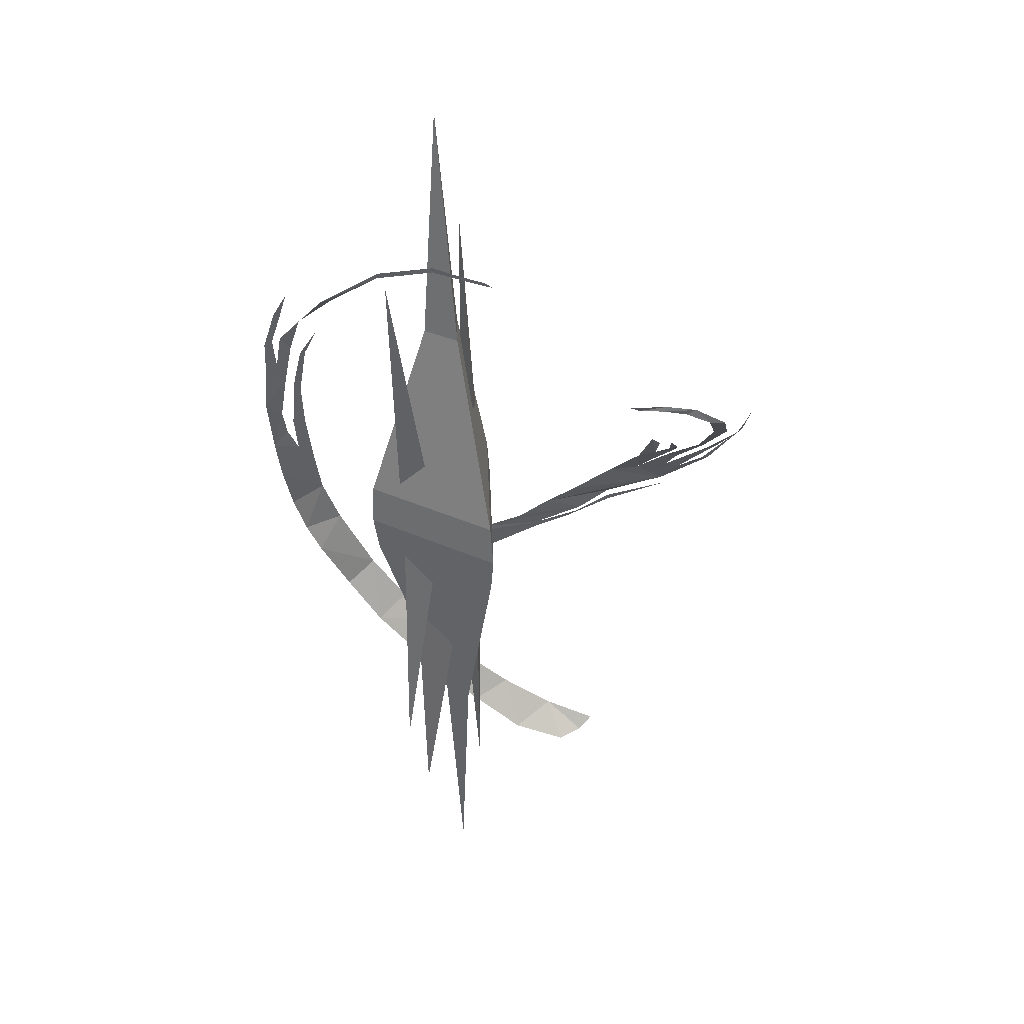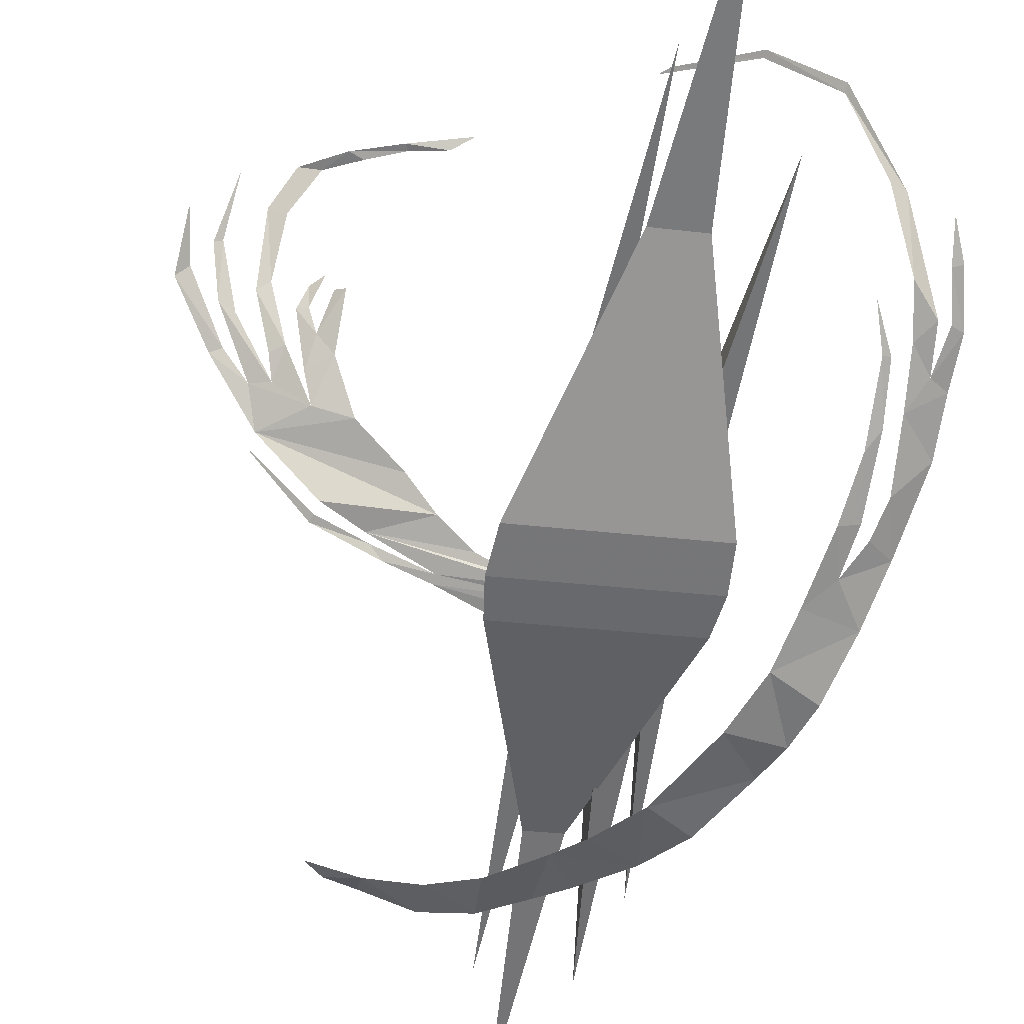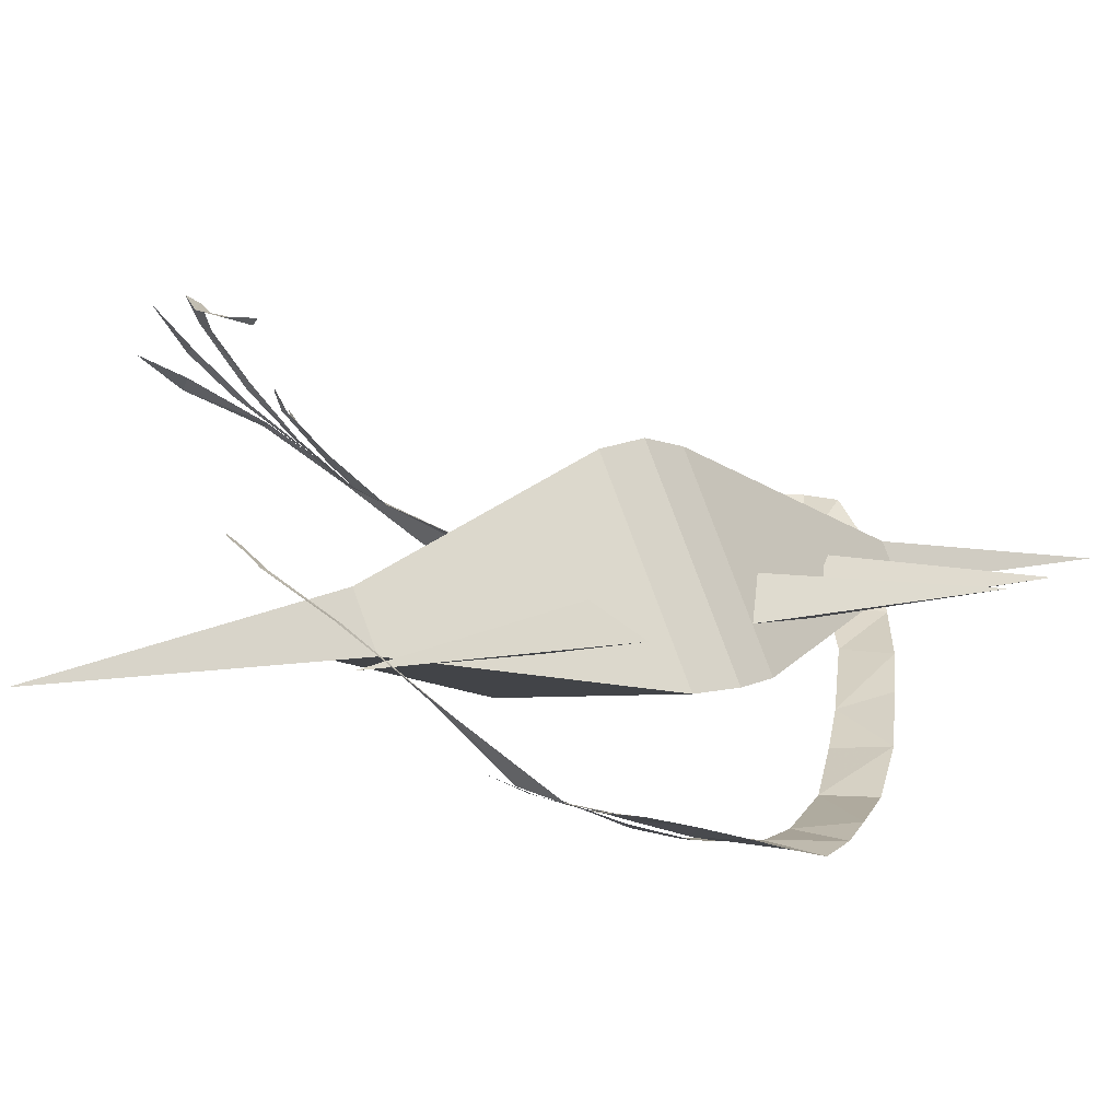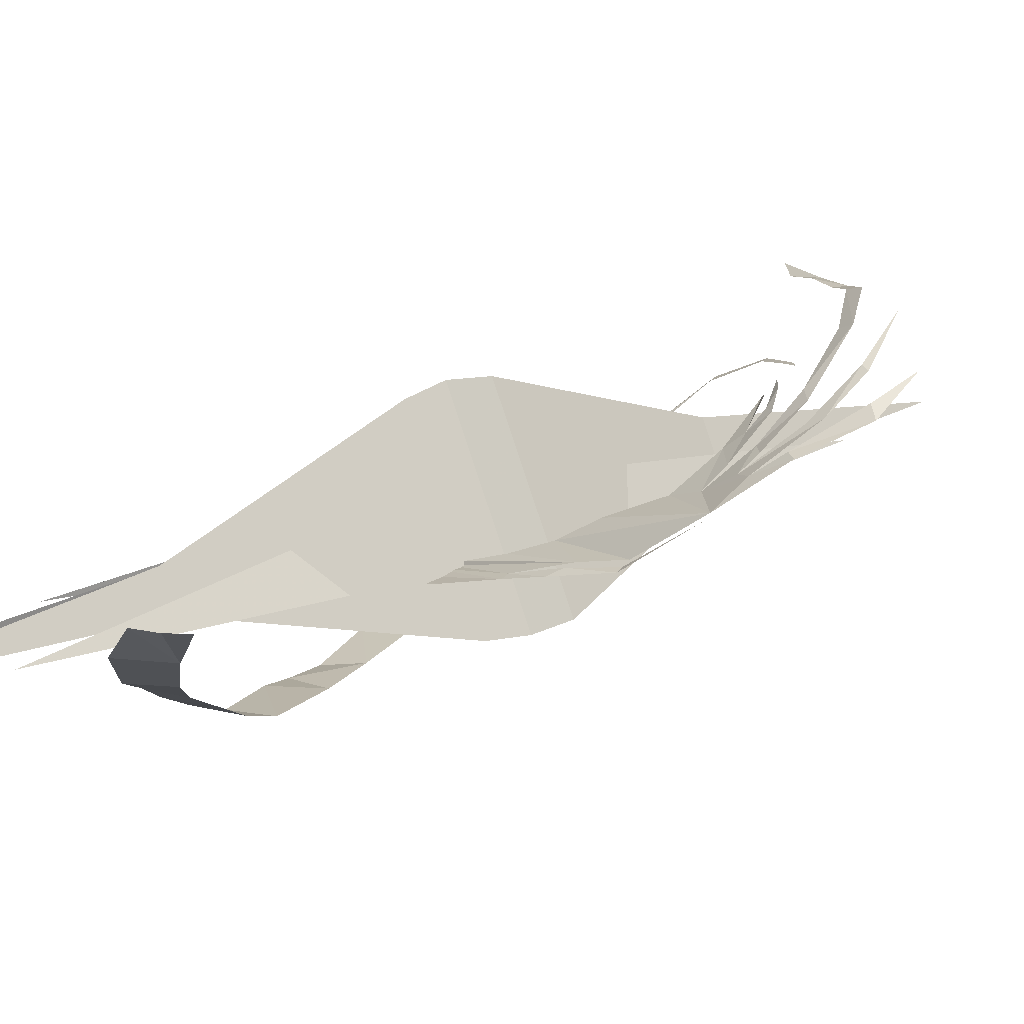
<metadata>
{"format":"obj","ext":"obj","renderer":"f3d","projection":"perspective","resolution":1024,"background":"white","views":[{"elev":33.8,"azim":149.8,"up":"+Z"},{"elev":-57.1,"azim":-8.6,"up":"+Y"},{"elev":5.1,"azim":42.7,"up":"+Y"},{"elev":17.5,"azim":-130.7,"up":"+Y"}]}
</metadata>
<code>
v 17.97 -3.949 35.29
v 21 -16.59 56.49
v 32.03 -13.13 136.7
v 26.7 -15.84 22.61
v -9.125 -1.547 -70.42
v -19.37 -16.57 -56.35
v -16.47 -13.13 -173.4
v -11.19 -14.59 -102.7
v -1.739 0.649 -113.7
v -3.776 -11.82 -224.8
v -9.153 -13.03 -113.6
v 4.616 -11.65 -113.8
v 2.57 3.256 108.5
v -7.67 -15.64 108.7
v 4.44 -11.82 219.6
v 11.35 -13.73 108.3
v -8.263 -1.547 61.43
v -19.11 -18.63 53.13
v -8.158 -13.13 165.8
v -8.666 -14.59 95.72
v 16.3 -1.547 -28.37
v 19.74 -16.06 -52.83
v 27.86 -13.13 -136.4
v 26.03 -14.59 -15.13
v 6.493 -0.3945 -75.88
v 10.08 -16.06 -92.17
v 17.01 -13.13 -174.3
v 19.69 -14.59 -58.5
v 1.668 32.91 -19.27
v -35.53 -35.72 -18.59
v 33.56 -28.78 -19.86
v 2.416 33.8 16.37
v -35.87 -36.85 17.08
v 35.24 -29.7 15.76
v -37.53 -37.08 -1.917
v 2.064 35.97 -2.649
v 36.01 -29.69 -3.277
v -9.712 -18.22 -20.9
v -17.88 -16.14 -17.77
v -24.63 -13.03 -16.76
v -39.42 -7.876 -13.17
v -51.98 -2.321 -5.113
v -63.05 5.688 3.52
v -80.33 14.49 14.91
v -88.77 28.23 28.34
v -87.82 40.65 44.95
v -91.27 42.68 42.76
v -95.11 33.98 31.55
v -98.37 41.25 36.44
v -94.4 47.86 44.74
v -99.09 46.81 40.52
v -102.2 41.36 35.04
v -97.31 26.37 21.96
v -94.04 18.9 14.79
v -104 32.72 26.93
v -110.8 49.07 39.11
v -108.5 64.1 55.47
v -99.47 72.28 67.74
v -87.14 69.43 74.62
v -73.99 69.02 79.9
v -61.43 67 83.02
v -54.22 69.15 87.73
v -75.3 69.15 82.19
v -92.09 70.65 76.23
v -107.1 74.45 66.5
v -114.7 66.57 54.98
v -115.1 47.07 36.54
v -108.9 32.3 23.72
v -106.8 26.69 16.74
v -120.5 42.31 30.41
v -127.1 58.58 46.08
v -124.2 71.75 64.19
v -130 57.35 45.79
v -126.2 44.97 32.31
v -113.9 28.27 14.18
v -123 36.3 20.85
v -136.1 49.9 40.5
v -138.6 56.99 57.64
v -140.4 46.1 38.36
v -127.1 35.42 19.06
v -109.9 18.53 2.989
v -87.92 1.224 -7.781
v -72.76 -1.788 -15.01
v -49.99 -9.638 -21.88
v -70.89 -3.321 -18.07
v -89.05 0.03404 -12
v -112.6 17.79 -1.805
v -90.04 -0.6955 -14.79
v -66.56 -6.406 -21.73
v -50.66 -10.5 -25.06
v -28.93 -16.12 -31.48
v -14.23 -19.96 -34.15
v -6.275 -21.14 -31.05
v -4.775 -20.72 -26.69
v 56.78 -39.72 108.8
v 60.77 -46.45 94.41
v 63.31 -46.72 94.52
v -8.602 17.79 140.4
v 2.507 15.57 145.2
v -5.211 17.51 143.5
v 7.793 14.88 149.4
v 19.4 11.53 152.8
v 19.75 12.1 155.3
v 74 -34.1 134.8
v 75.22 -40 121.4
v 78.47 -39.9 122.7
v -76.21 9.067 -154.1
v -69.09 8.791 -160.1
v -57.35 -6.387 -146
v -57.14 7.659 -162.6
v 81.86 -45.77 104.6
v 78.05 -45.15 106
v 75.12 -48.44 90.51
v 80.86 -49.06 86.73
v -37.89 -7.687 -156.6
v -38.48 -21.7 -133.4
v -20.56 -23.93 -140.9
v -21.43 -33.49 -118.3
v -4.569 -33.93 -123.9
v -3.688 -47.86 -94.31
v 6.229 -43.27 -109.8
v 22.35 -55.78 -88.56
v 6.033 -56.94 -79.09
v 19.76 -66.62 -57.19
v 34.89 -66.72 -66.43
v 42.51 0.1335 150.7
v 42.78 1.208 153.6
v 62.03 -21.69 133.4
v 57.11 -19.25 134.6
v 65.75 -39.79 116.2
v 74.18 -44.55 106.8
v 68.44 -45.79 99.41
v 69.44 -51.89 79.93
v 80.37 -54.01 66.67
v 70.03 -58.97 56.18
v 74.26 -61.73 36.75
v 66.59 -61.91 42.87
v 59.99 -64.43 30.23
v 68.97 -67.47 15.36
v 49.26 -68.98 -40.18
v 36.48 -70.31 -23.87
v 55.68 -71.71 -25.72
v 45.85 -69.57 -1.078
v 61.66 -73.08 -8.344
v 51.07 -65.75 19.6
v 56.52 -61.95 46.35
v 63.12 -61.58 47.87
v 60.21 -56.27 68.61
v 64.3 -53.88 75.04
v 17.97 -3.949 35.29
v 21 -16.59 56.49
v 32.03 -13.13 136.7
v 26.7 -15.84 22.61
v -9.125 -1.547 -70.42
v -19.37 -16.57 -56.35
v -16.47 -13.13 -173.4
v -11.19 -14.59 -102.7
v -1.739 0.649 -113.7
v -3.776 -11.82 -224.8
v -9.153 -13.03 -113.6
v 4.616 -11.65 -113.8
v 2.57 3.256 108.5
v -7.67 -15.64 108.7
v 4.44 -11.82 219.6
v 11.35 -13.73 108.3
v -8.263 -1.547 61.43
v -19.11 -18.63 53.13
v -8.158 -13.13 165.8
v -8.666 -14.59 95.72
v 16.3 -1.547 -28.37
v 19.74 -16.06 -52.83
v 27.86 -13.13 -136.4
v 26.03 -14.59 -15.13
v 6.493 -0.3945 -75.88
v 10.08 -16.06 -92.17
v 17.01 -13.13 -174.3
v 19.69 -14.59 -58.5
v 1.668 32.91 -19.27
v -35.53 -35.72 -18.59
v 33.56 -28.78 -19.86
v 2.416 33.8 16.37
v -35.87 -36.85 17.08
v 35.24 -29.7 15.76
v -37.53 -37.08 -1.917
v 2.064 35.97 -2.649
v 36.01 -29.69 -3.277
v -9.712 -18.22 -20.9
v -17.88 -16.14 -17.77
v -24.63 -13.03 -16.76
v -39.42 -7.876 -13.17
v -51.98 -2.321 -5.113
v -63.05 5.688 3.52
v -80.33 14.49 14.91
v -88.77 28.23 28.34
v -87.82 40.65 44.95
v -91.27 42.68 42.76
v -95.11 33.98 31.55
v -98.37 41.25 36.44
v -94.4 47.86 44.74
v -99.09 46.81 40.52
v -102.2 41.36 35.04
v -97.31 26.37 21.96
v -94.04 18.9 14.79
v -104 32.72 26.93
v -110.8 49.07 39.11
v -108.5 64.1 55.47
v -99.47 72.28 67.74
v -87.14 69.43 74.62
v -73.99 69.02 79.9
v -61.43 67 83.02
v -54.22 69.15 87.73
v -75.3 69.15 82.19
v -92.09 70.65 76.23
v -107.1 74.45 66.5
v -114.7 66.57 54.98
v -115.1 47.07 36.54
v -108.9 32.3 23.72
v -106.8 26.69 16.74
v -120.5 42.31 30.41
v -127.1 58.58 46.08
v -124.2 71.75 64.19
v -130 57.35 45.79
v -126.2 44.97 32.31
v -113.9 28.27 14.18
v -123 36.3 20.85
v -136.1 49.9 40.5
v -138.6 56.99 57.64
v -140.4 46.1 38.36
v -127.1 35.42 19.06
v -109.9 18.53 2.989
v -87.92 1.224 -7.781
v -72.76 -1.788 -15.01
v -49.99 -9.638 -21.88
v -70.89 -3.321 -18.07
v -89.05 0.03404 -12
v -112.6 17.79 -1.805
v -90.04 -0.6955 -14.79
v -66.56 -6.406 -21.73
v -50.66 -10.5 -25.06
v -28.93 -16.12 -31.48
v -14.23 -19.96 -34.15
v -6.275 -21.14 -31.05
v -4.775 -20.72 -26.69
v 56.78 -39.72 108.8
v 60.77 -46.45 94.41
v 63.31 -46.72 94.52
v -8.602 17.79 140.4
v 2.507 15.57 145.2
v -5.211 17.51 143.5
v 7.793 14.88 149.4
v 19.4 11.53 152.8
v 19.75 12.1 155.3
v 74 -34.1 134.8
v 75.22 -40 121.4
v 78.47 -39.9 122.7
v -76.21 9.067 -154.1
v -69.09 8.791 -160.1
v -57.35 -6.387 -146
v -57.14 7.659 -162.6
v 81.86 -45.77 104.6
v 78.05 -45.15 106
v 75.12 -48.44 90.51
v 80.86 -49.06 86.73
v -37.89 -7.687 -156.6
v -38.48 -21.7 -133.4
v -20.56 -23.93 -140.9
v -21.43 -33.49 -118.3
v -4.569 -33.93 -123.9
v -3.688 -47.86 -94.31
v 6.229 -43.27 -109.8
v 22.35 -55.78 -88.56
v 6.033 -56.94 -79.09
v 19.76 -66.62 -57.19
v 34.89 -66.72 -66.43
v 42.51 0.1335 150.7
v 42.78 1.208 153.6
v 62.03 -21.69 133.4
v 57.11 -19.25 134.6
v 65.75 -39.79 116.2
v 74.18 -44.55 106.8
v 68.44 -45.79 99.41
v 69.44 -51.89 79.93
v 80.37 -54.01 66.67
v 70.03 -58.97 56.18
v 74.26 -61.73 36.75
v 66.59 -61.91 42.87
v 59.99 -64.43 30.23
v 68.97 -67.47 15.36
v 49.26 -68.98 -40.18
v 36.48 -70.31 -23.87
v 55.68 -71.71 -25.72
v 45.85 -69.57 -1.078
v 61.66 -73.08 -8.344
v 51.07 -65.75 19.6
v 56.52 -61.95 46.35
v 63.12 -61.58 47.87
v 60.21 -56.27 68.61
v 64.3 -53.88 75.04
g ss
f 1 2 3
f 2 4 3
f 4 1 3
f 3 2 1
f 3 4 2
f 3 1 4
f 5 6 7
f 6 8 7
f 8 5 7
f 9 10 11
f 11 10 12
f 12 10 9
f 13 14 15
f 14 16 15
f 16 13 15
f 17 18 19
f 18 20 19
f 20 17 19
f 21 22 23
f 22 24 23
f 24 21 23
f 25 26 27
f 26 28 27
f 28 25 27
f 29 9 11
f 30 29 11
f 31 30 11
f 12 31 11
f 31 12 9
f 29 31 9
f 32 33 14
f 13 32 14
f 34 16 14
f 33 34 14
f 34 32 13
f 16 34 13
f 35 33 32
f 36 35 32
f 37 34 33
f 35 37 33
f 37 36 32
f 34 37 32
f 37 31 29
f 36 37 29
f 30 31 37
f 35 30 37
f 29 30 35
f 36 29 35
f 93 91 92
f 94 91 93
f 94 90 91
f 38 90 94
f 84 89 90
f 85 89 84
f 85 88 89
f 86 88 85
f 86 87 88
f 38 84 90
f 39 84 38
f 39 83 84
f 40 83 39
f 41 83 40
f 42 83 41
f 42 82 83
f 42 81 82
f 43 81 42
f 44 81 43
f 75 80 81
f 76 80 75
f 76 79 80
f 77 79 76
f 77 78 79
f 54 75 81
f 69 75 54
f 69 74 75
f 70 74 69
f 71 74 70
f 71 73 74
f 71 72 73
f 55 69 54
f 55 68 69
f 55 67 68
f 56 67 55
f 56 66 67
f 57 66 56
f 58 66 57
f 58 65 66
f 58 64 65
f 59 64 58
f 60 64 59
f 60 63 64
f 61 63 60
f 61 62 63
f 44 54 81
f 45 54 44
f 45 53 54
f 48 52 53
f 49 52 48
f 49 51 52
f 49 50 51
f 45 48 53
f 46 48 45
f 46 47 48
f 91 93 92
f 91 94 93
f 90 94 91
f 90 38 94
f 84 38 90
f 84 39 38
f 83 39 84
f 83 40 39
f 83 41 40
f 83 42 41
f 82 42 83
f 81 42 82
f 81 43 42
f 81 44 43
f 54 44 81
f 54 45 44
f 53 45 54
f 48 45 53
f 48 46 45
f 48 47 46
f 52 48 53
f 52 49 48
f 51 49 52
f 51 50 49
f 75 54 81
f 69 55 54
f 68 55 69
f 67 55 68
f 67 56 55
f 66 56 67
f 66 57 56
f 66 58 57
f 65 58 66
f 64 58 65
f 64 59 58
f 64 60 59
f 63 60 64
f 63 61 60
f 63 62 61
f 75 69 54
f 74 69 75
f 74 70 69
f 74 71 70
f 73 71 74
f 73 72 71
f 80 75 81
f 80 76 75
f 79 76 80
f 79 77 76
f 79 78 77
f 89 84 90
f 89 85 84
f 88 85 89
f 88 86 85
f 88 87 86
f 95 96 97
f 98 99 100
f 100 99 101
f 99 102 101
f 101 102 103
f 104 105 106
f 107 108 109
f 108 110 109
f 106 105 111
f 105 112 111
f 112 113 111
f 111 113 114
f 110 115 109
f 109 115 116
f 115 117 116
f 116 117 118
f 117 119 118
f 118 119 120
f 119 121 120
f 121 122 120
f 120 122 123
f 123 122 124
f 122 125 124
f 102 126 103
f 103 126 127
f 127 126 128
f 126 129 128
f 129 130 128
f 128 130 131
f 130 132 131
f 131 132 113
f 132 133 113
f 113 133 114
f 114 133 134
f 133 135 134
f 134 135 136
f 135 137 136
f 137 138 136
f 136 138 139
f 125 140 124
f 124 140 141
f 140 142 141
f 141 142 143
f 142 144 143
f 144 139 143
f 143 139 145
f 139 138 145
f 145 138 146
f 138 147 146
f 146 147 148
f 147 149 148
f 148 149 96
f 96 149 97
f 97 96 95
f 100 99 98
f 101 99 100
f 101 102 99
f 103 102 101
f 106 105 104
f 109 108 107
f 109 110 108
f 111 105 106
f 111 112 105
f 111 113 112
f 114 113 111
f 109 115 110
f 116 115 109
f 116 117 115
f 118 117 116
f 118 119 117
f 120 119 118
f 120 121 119
f 120 122 121
f 123 122 120
f 124 122 123
f 124 125 122
f 103 126 102
f 127 126 103
f 128 126 127
f 128 129 126
f 128 130 129
f 131 130 128
f 131 132 130
f 113 132 131
f 113 133 132
f 114 133 113
f 134 133 114
f 134 135 133
f 136 135 134
f 136 137 135
f 136 138 137
f 139 138 136
f 124 140 125
f 141 140 124
f 141 142 140
f 143 142 141
f 143 144 142
f 143 139 144
f 145 139 143
f 145 138 139
f 146 138 145
f 146 147 138
f 148 147 146
f 148 149 147
f 96 149 148
f 97 149 96
g sb
f 150 151 152
f 151 153 152
f 153 150 152
f 152 151 150
f 152 153 151
f 152 150 153
f 154 155 156
f 155 157 156
f 157 154 156
f 158 159 160
f 160 159 161
f 161 159 158
f 162 163 164
f 163 165 164
f 165 162 164
f 166 167 168
f 167 169 168
f 169 166 168
f 170 171 172
f 171 173 172
f 173 170 172
f 174 175 176
f 175 177 176
f 177 174 176
f 178 158 160
f 179 178 160
f 180 179 160
f 161 180 160
f 180 161 158
f 178 180 158
f 181 182 163
f 162 181 163
f 183 165 163
f 182 183 163
f 183 181 162
f 165 183 162
f 184 182 181
f 185 184 181
f 186 183 182
f 184 186 182
f 186 185 181
f 183 186 181
f 186 180 178
f 185 186 178
f 179 180 186
f 184 179 186
f 178 179 184
f 185 178 184
f 242 240 241
f 243 240 242
f 243 239 240
f 187 239 243
f 233 238 239
f 234 238 233
f 234 237 238
f 235 237 234
f 235 236 237
f 187 233 239
f 188 233 187
f 188 232 233
f 189 232 188
f 190 232 189
f 191 232 190
f 191 231 232
f 191 230 231
f 192 230 191
f 193 230 192
f 224 229 230
f 225 229 224
f 225 228 229
f 226 228 225
f 226 227 228
f 203 224 230
f 218 224 203
f 218 223 224
f 219 223 218
f 220 223 219
f 220 222 223
f 220 221 222
f 204 218 203
f 204 217 218
f 204 216 217
f 205 216 204
f 205 215 216
f 206 215 205
f 207 215 206
f 207 214 215
f 207 213 214
f 208 213 207
f 209 213 208
f 209 212 213
f 210 212 209
f 210 211 212
f 193 203 230
f 194 203 193
f 194 202 203
f 197 201 202
f 198 201 197
f 198 200 201
f 198 199 200
f 194 197 202
f 195 197 194
f 195 196 197
f 240 242 241
f 240 243 242
f 239 243 240
f 239 187 243
f 233 187 239
f 233 188 187
f 232 188 233
f 232 189 188
f 232 190 189
f 232 191 190
f 231 191 232
f 230 191 231
f 230 192 191
f 230 193 192
f 203 193 230
f 203 194 193
f 202 194 203
f 197 194 202
f 197 195 194
f 197 196 195
f 201 197 202
f 201 198 197
f 200 198 201
f 200 199 198
f 224 203 230
f 218 204 203
f 217 204 218
f 216 204 217
f 216 205 204
f 215 205 216
f 215 206 205
f 215 207 206
f 214 207 215
f 213 207 214
f 213 208 207
f 213 209 208
f 212 209 213
f 212 210 209
f 212 211 210
f 224 218 203
f 223 218 224
f 223 219 218
f 223 220 219
f 222 220 223
f 222 221 220
f 229 224 230
f 229 225 224
f 228 225 229
f 228 226 225
f 228 227 226
f 238 233 239
f 238 234 233
f 237 234 238
f 237 235 234
f 237 236 235
f 244 245 246
f 247 248 249
f 249 248 250
f 248 251 250
f 250 251 252
f 253 254 255
f 256 257 258
f 257 259 258
f 255 254 260
f 254 261 260
f 261 262 260
f 260 262 263
f 259 264 258
f 258 264 265
f 264 266 265
f 265 266 267
f 266 268 267
f 267 268 269
f 268 270 269
f 270 271 269
f 269 271 272
f 272 271 273
f 271 274 273
f 251 275 252
f 252 275 276
f 276 275 277
f 275 278 277
f 278 279 277
f 277 279 280
f 279 281 280
f 280 281 262
f 281 282 262
f 262 282 263
f 263 282 283
f 282 284 283
f 283 284 285
f 284 286 285
f 286 287 285
f 285 287 288
f 274 289 273
f 273 289 290
f 289 291 290
f 290 291 292
f 291 293 292
f 293 288 292
f 292 288 294
f 288 287 294
f 294 287 295
f 287 296 295
f 295 296 297
f 296 298 297
f 297 298 245
f 245 298 246
f 246 245 244
f 249 248 247
f 250 248 249
f 250 251 248
f 252 251 250
f 255 254 253
f 258 257 256
f 258 259 257
f 260 254 255
f 260 261 254
f 260 262 261
f 263 262 260
f 258 264 259
f 265 264 258
f 265 266 264
f 267 266 265
f 267 268 266
f 269 268 267
f 269 270 268
f 269 271 270
f 272 271 269
f 273 271 272
f 273 274 271
f 252 275 251
f 276 275 252
f 277 275 276
f 277 278 275
f 277 279 278
f 280 279 277
f 280 281 279
f 262 281 280
f 262 282 281
f 263 282 262
f 283 282 263
f 283 284 282
f 285 284 283
f 285 286 284
f 285 287 286
f 288 287 285
f 273 289 274
f 290 289 273
f 290 291 289
f 292 291 290
f 292 293 291
f 292 288 293
f 294 288 292
f 294 287 288
f 295 287 294
f 295 296 287
f 297 296 295
f 297 298 296
f 245 298 297
f 246 298 245

</code>
